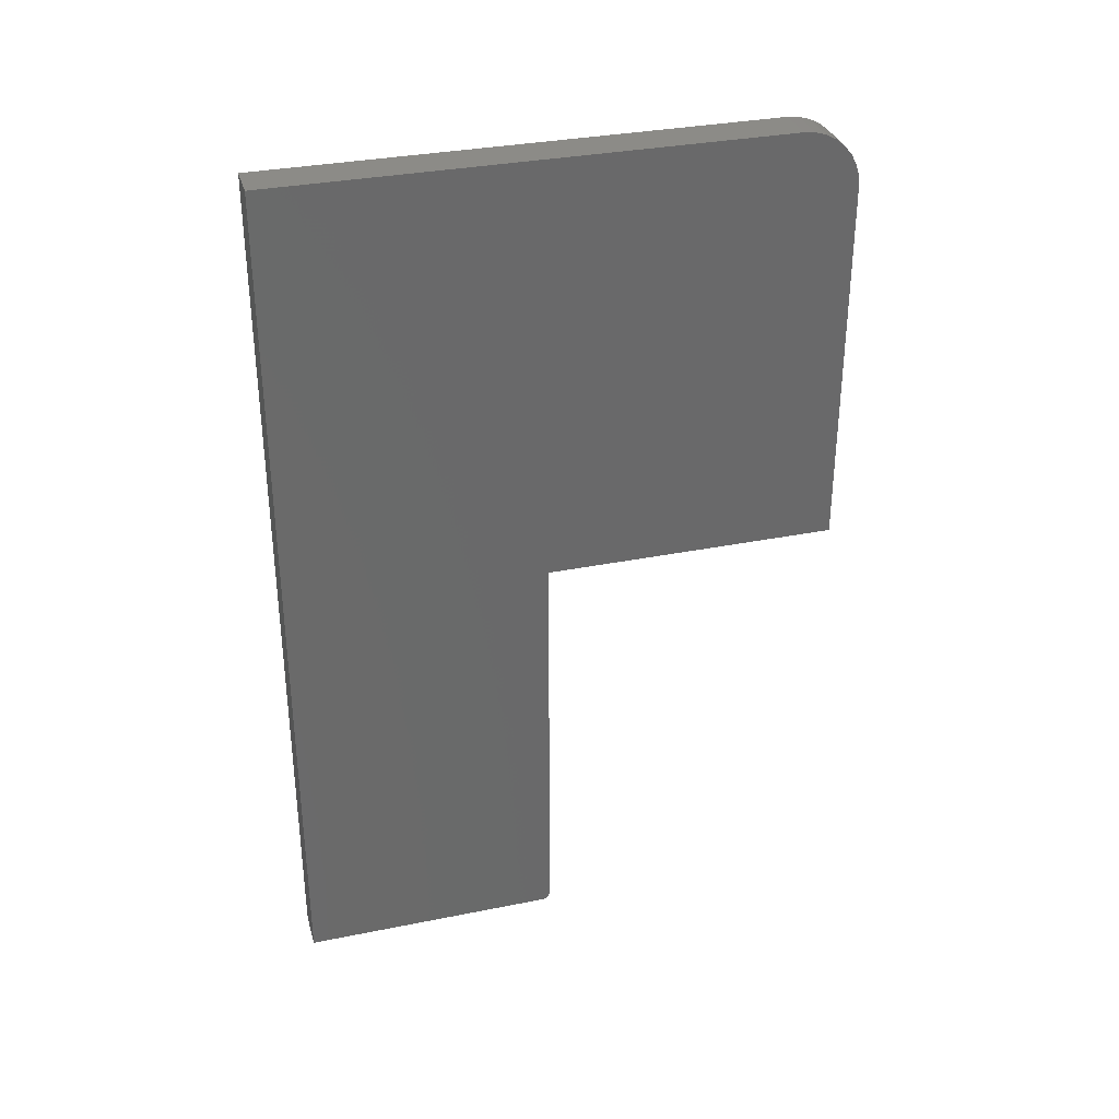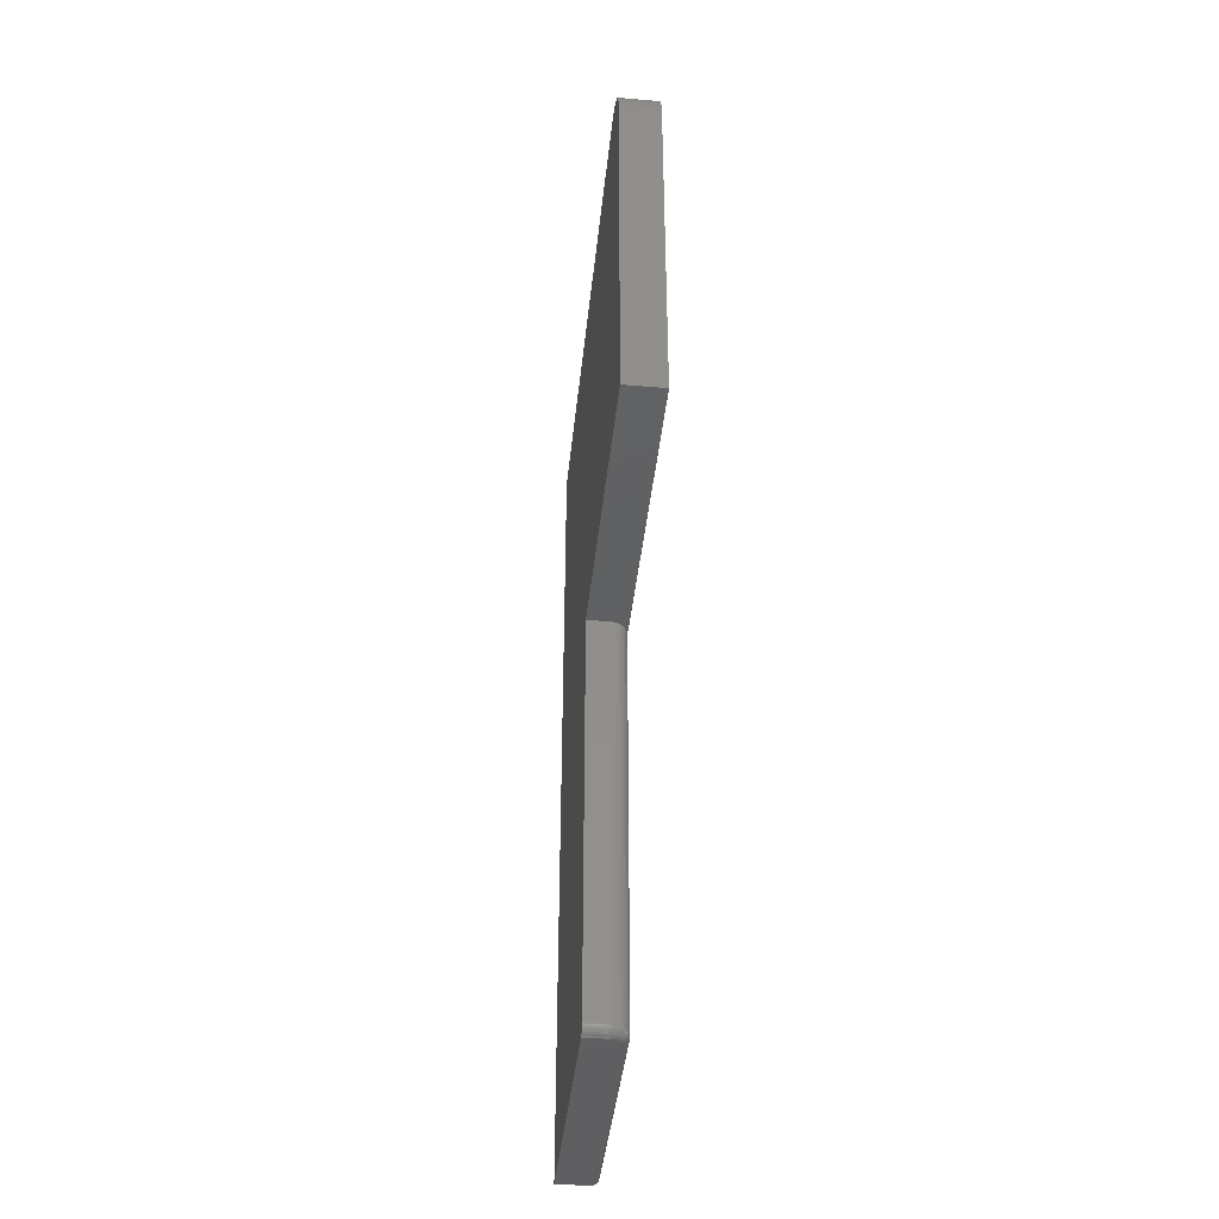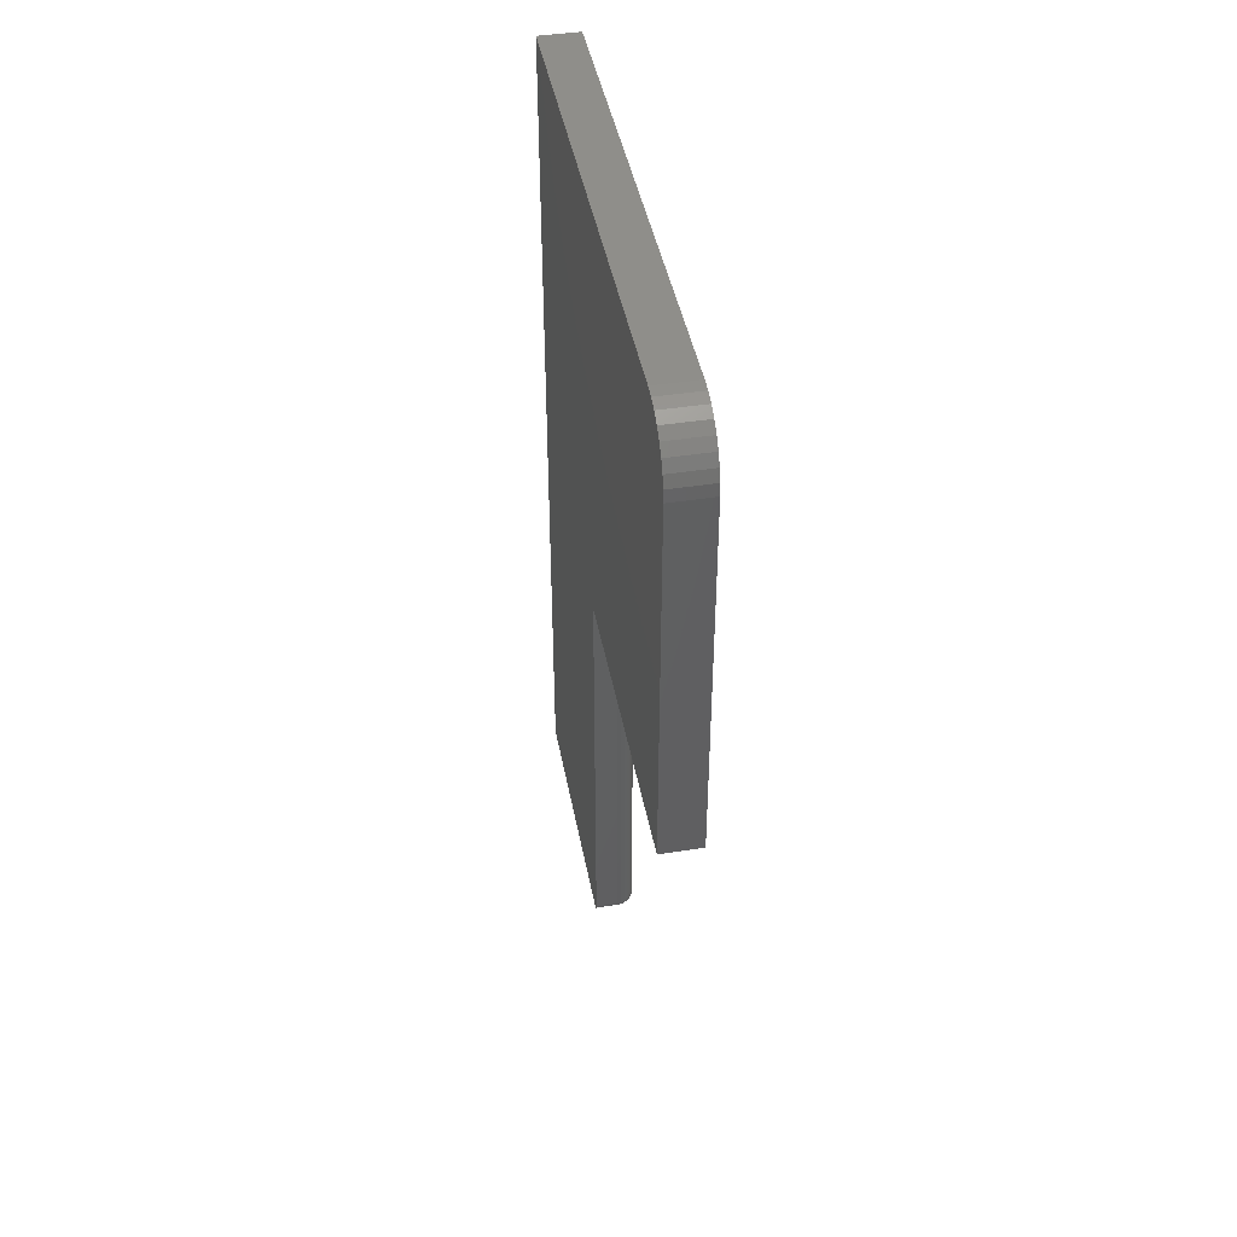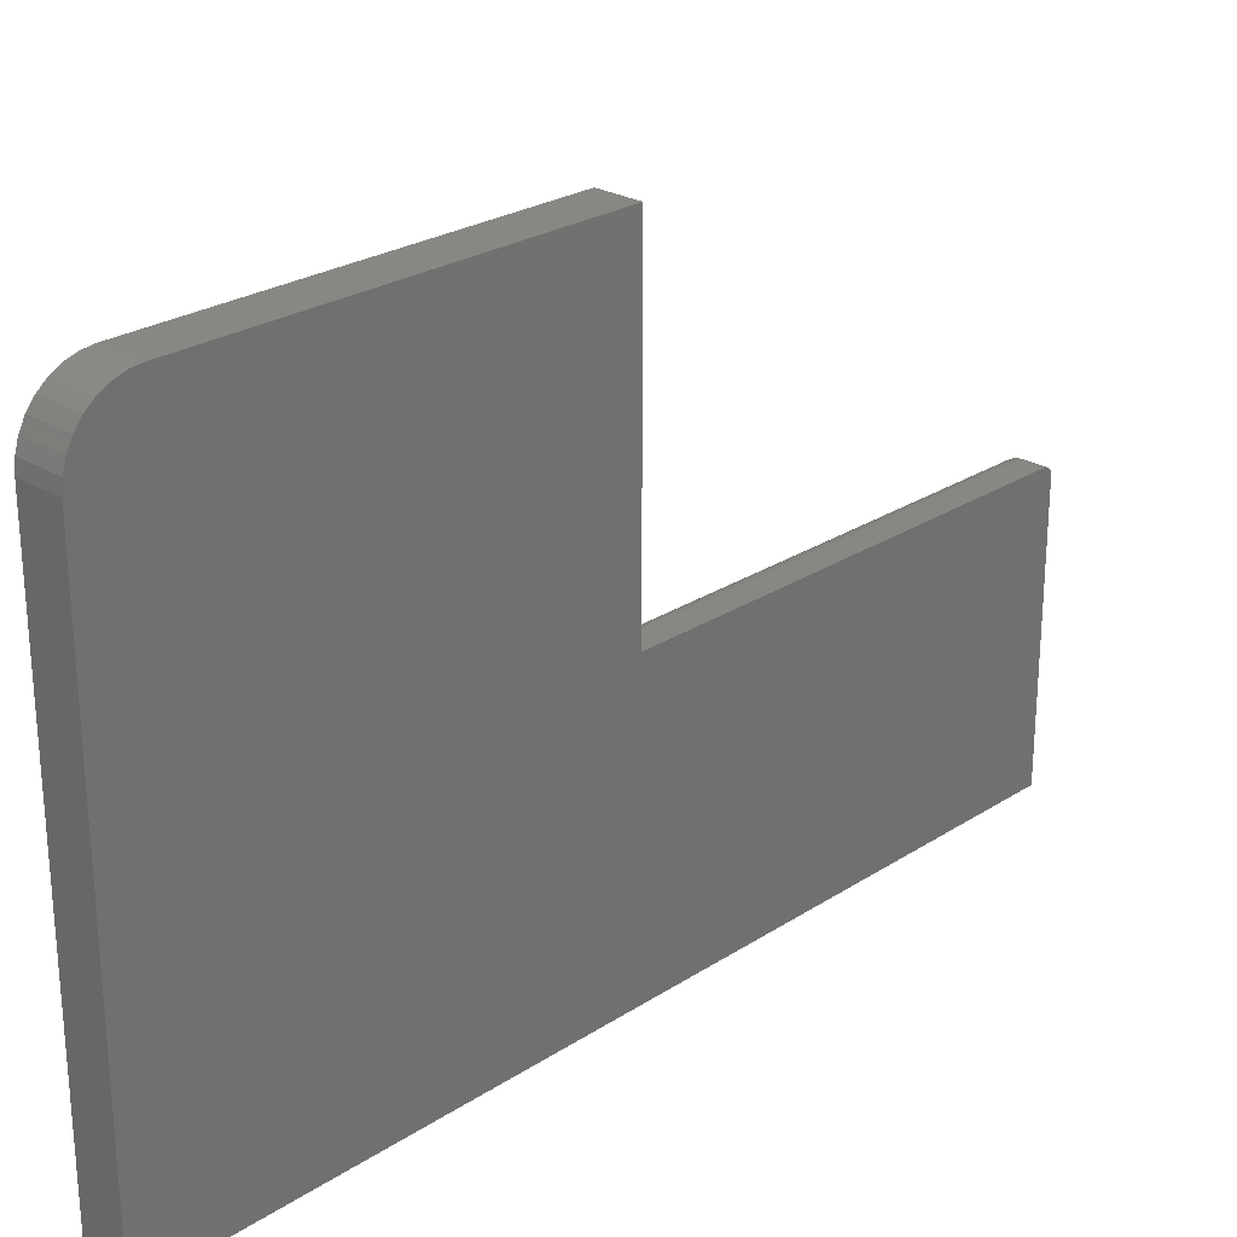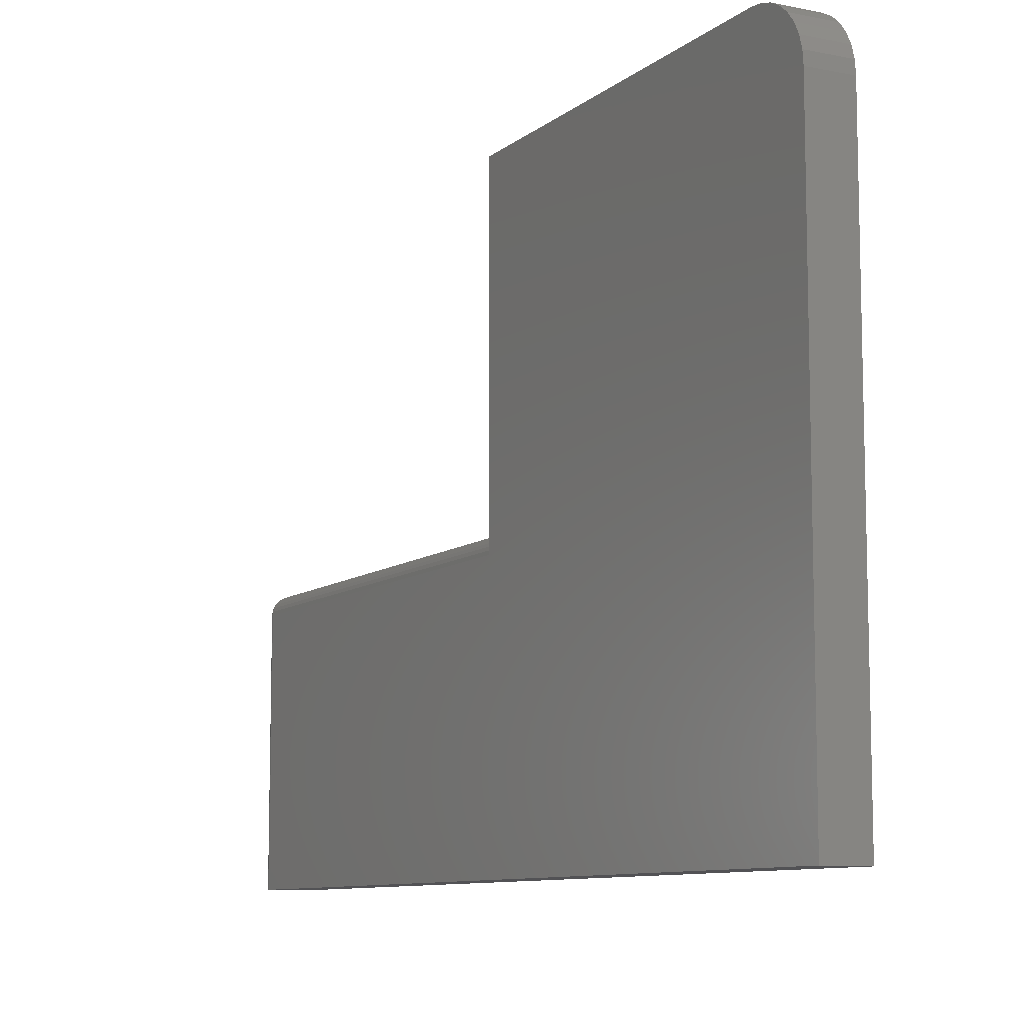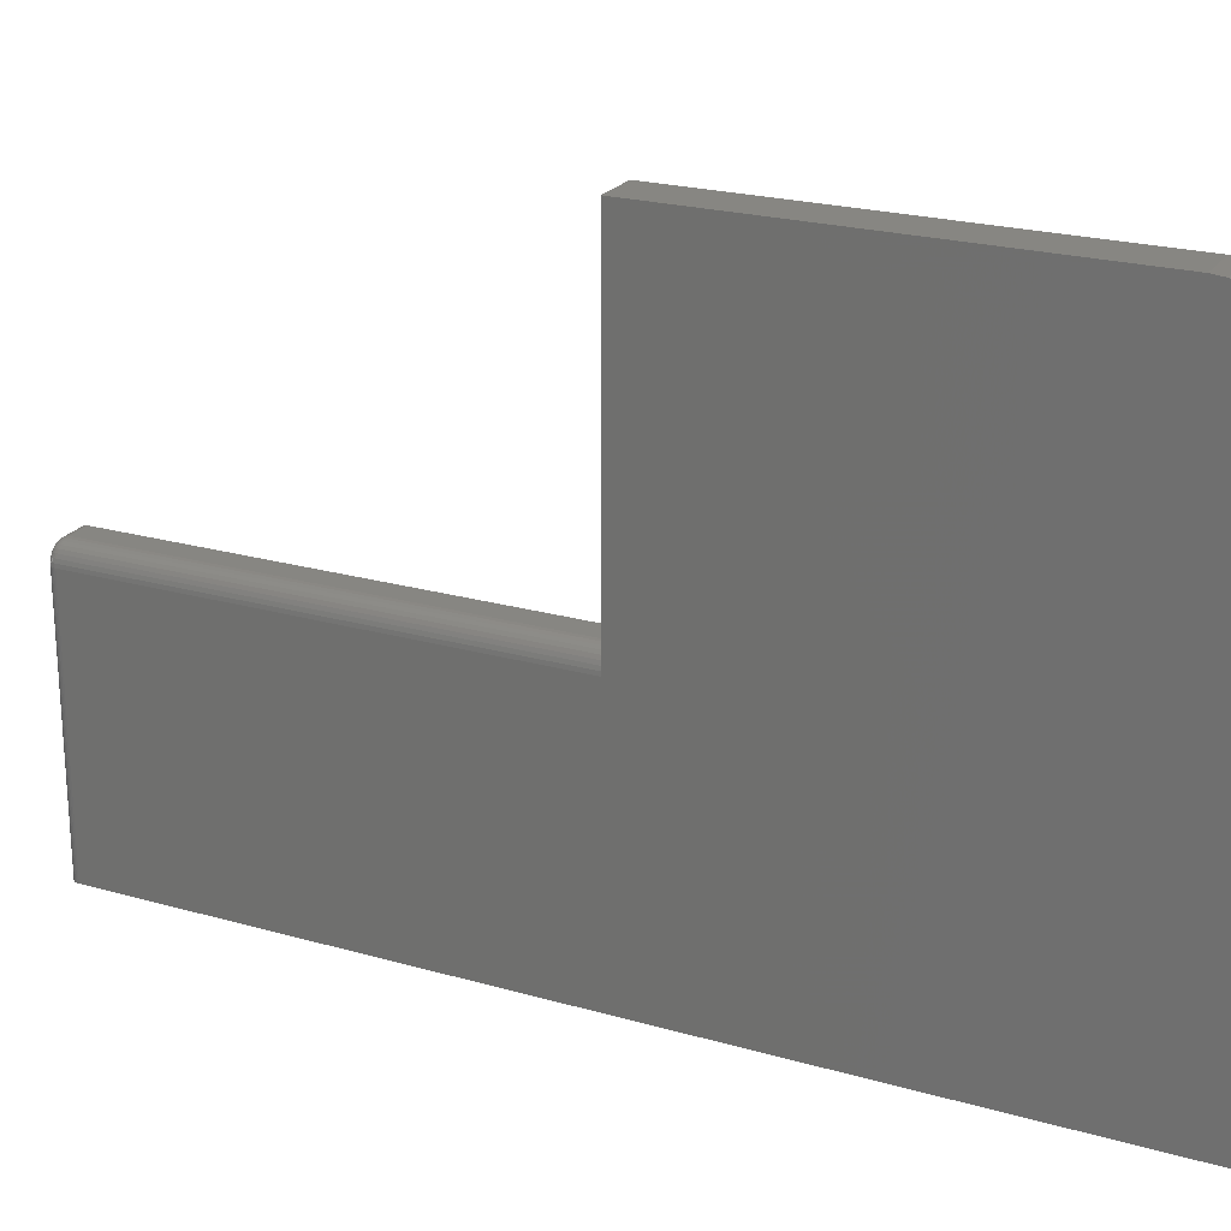
<metadata>
{"format":"stl","ext":"stl","renderer":"f3d","projection":"perspective","resolution":1024,"background":"white","views":[{"elev":33.1,"azim":-105.5,"up":"+Y"},{"elev":-41.0,"azim":-5.9,"up":"+Y"},{"elev":43.3,"azim":-10.5,"up":"+Y"},{"elev":25.3,"azim":-136.1,"up":"+Z"},{"elev":-9.4,"azim":152.0,"up":"+Z"},{"elev":22.6,"azim":116.2,"up":"+Z"}]}
</metadata>
<code>
# stl→obj: 132 verts, 259 faces
v 0.03906 0 0.00477
v 0.03906 -0.7344 0.00477
v 0.04516 2.553e-19 0.004169
v 0.04516 -0.7344 0.004169
v 0.05102 1.464e-19 0.002391
v 0.05102 -0.7344 0.002391
v 0.05642 -3.042e-20 -0.0004968
v 0.05642 -0.7344 -0.0004968
v 0.06116 -2.684e-19 -0.004383
v 0.06116 -0.7344 -0.004383
v 0.06505 -5.584e-19 -0.009119
v 0.06505 -0.7344 -0.009119
v 0.06793 -8.892e-19 -0.01452
v 0.06793 -0.7344 -0.01452
v 0.06971 -1.248e-18 -0.02038
v 0.06971 -0.7344 -0.02038
v 0.07031 -1.621e-18 -0.02648
v 0.07031 -0.7344 -0.02648
v 0.03906 -0.75 -0.01086
v 0 -0.75 -0.01086
v 0.0535 -0.75 -0.0205
v 0.05469 -0.75 -0.02648
v 0.05439 -0.75 -0.02343
v 0 -0.75 -0.4531
v 0.05469 -0.75 -0.4531
v 0.04211 -0.75 -0.01116
v 0.05205 -0.75 -0.0178
v 0.05011 -0.75 -0.01543
v 0.04774 -0.75 -0.01349
v 0.04504 -0.75 -0.01204
v 0 -5.522e-17 0.00477
v 0 -0.7344 0.00477
v 0.07031 3.191e-17 0.5211
v 0.07031 0.75 -0.4531
v 0.07031 0.75 0.4195
v 0.07031 0.748 0.4393
v 0.07031 0.7423 0.4584
v 0.07031 0.7329 0.4759
v 0.07031 0.7203 0.4913
v 0.07031 0.7049 0.5039
v 0.07031 0.6873 0.5133
v 0.07031 0.6683 0.5191
v 0.07031 0.6484 0.5211
v 0.07031 -0.7344 -0.4531
v 0 0.75 -0.4531
v 0.07001 -0.7374 -0.4531
v 0.06912 -0.7404 -0.4531
v 0.05774 -0.7497 -0.4531
v 0.06768 -0.7431 -0.4531
v 0.06574 -0.7454 -0.4531
v 0.06337 -0.7474 -0.4531
v 0.06067 -0.7488 -0.4531
v 0 -0.7497 -0.007807
v 0 -0.7488 -0.004876
v 0 -0.7474 -0.002174
v 0 -0.7454 0.0001933
v 0 -0.7431 0.002136
v 0 -0.7404 0.00358
v 0 -0.7374 0.00447
v 0 0.75 0.4195
v 0 3.191e-17 0.5211
v 0 0.6484 0.5211
v 0 0.6683 0.5191
v 0 0.6873 0.5133
v 0 0.7049 0.5039
v 0 0.7203 0.4913
v 0 0.7329 0.4759
v 0 0.7423 0.4584
v 0 0.748 0.4393
v 0.03906 -0.7497 -0.007807
v 0.03906 -0.7488 -0.004876
v 0.03906 -0.7474 -0.002174
v 0.03906 -0.7454 0.0001933
v 0.03906 -0.7431 0.002136
v 0.03906 -0.7404 0.00358
v 0.03906 -0.7374 0.00447
v 0.05774 -0.7497 -0.02648
v 0.06067 -0.7488 -0.02648
v 0.06337 -0.7474 -0.02648
v 0.06574 -0.7454 -0.02648
v 0.06768 -0.7431 -0.02648
v 0.06912 -0.7404 -0.02648
v 0.07001 -0.7374 -0.02648
v 0.04271 -0.7497 -0.008166
v 0.04328 -0.7488 -0.005291
v 0.0438 -0.7474 -0.002642
v 0.04427 -0.7454 -0.0003192
v 0.04465 -0.7431 0.001587
v 0.04493 -0.7404 0.003003
v 0.0451 -0.7374 0.003875
v 0.05738 -0.7497 -0.02284
v 0.06025 -0.7488 -0.02227
v 0.0629 -0.7474 -0.02174
v 0.06522 -0.7454 -0.02128
v 0.06713 -0.7431 -0.0209
v 0.06855 -0.7404 -0.02062
v 0.06942 -0.7374 -0.02044
v 0.05631 -0.7497 -0.01933
v 0.05902 -0.7488 -0.01821
v 0.06152 -0.7474 -0.01718
v 0.06371 -0.7454 -0.01627
v 0.0655 -0.7431 -0.01553
v 0.06683 -0.7404 -0.01498
v 0.06766 -0.7374 -0.01464
v 0.05459 -0.7497 -0.01611
v 0.05703 -0.7488 -0.01448
v 0.05927 -0.7474 -0.01298
v 0.06124 -0.7454 -0.01166
v 0.06286 -0.7431 -0.01058
v 0.06406 -0.7404 -0.009779
v 0.0648 -0.7374 -0.009285
v 0.05227 -0.7497 -0.01328
v 0.05434 -0.7488 -0.0112
v 0.05625 -0.7474 -0.009293
v 0.05792 -0.7454 -0.007619
v 0.0593 -0.7431 -0.006245
v 0.06032 -0.7404 -0.005224
v 0.06095 -0.7374 -0.004595
v 0.04944 -0.7497 -0.01095
v 0.05107 -0.7488 -0.008517
v 0.05257 -0.7474 -0.006271
v 0.05388 -0.7454 -0.004302
v 0.05496 -0.7431 -0.002686
v 0.05576 -0.7404 -0.001486
v 0.05626 -0.7374 -0.0007465
v 0.04621 -0.7497 -0.009228
v 0.04733 -0.7488 -0.00652
v 0.04836 -0.7474 -0.004025
v 0.04927 -0.7454 -0.001837
v 0.05001 -0.7431 -4.187e-05
v 0.05057 -0.7404 0.001292
v 0.05091 -0.7374 0.002114
f 1 2 3
f 3 2 4
f 3 4 5
f 5 4 6
f 5 6 7
f 7 6 8
f 7 8 9
f 9 8 10
f 9 10 11
f 11 10 12
f 11 12 13
f 13 12 14
f 13 14 15
f 15 14 16
f 15 16 17
f 17 16 18
f 19 20 21
f 22 23 21
f 24 25 22
f 24 22 21
f 24 21 20
f 26 19 21
f 26 21 27
f 26 27 28
f 26 28 29
f 26 29 30
f 1 31 2
f 2 31 32
f 33 17 34
f 33 34 35
f 33 35 36
f 33 36 37
f 33 37 38
f 33 38 39
f 33 39 40
f 33 40 41
f 33 41 42
f 33 42 43
f 44 34 18
f 18 34 17
f 45 34 44
f 44 46 47
f 48 25 47
f 48 47 49
f 48 49 50
f 48 50 51
f 48 51 52
f 25 24 47
f 47 24 45
f 47 45 44
f 45 24 20
f 45 20 53
f 45 53 54
f 45 54 55
f 45 55 56
f 45 56 57
f 45 57 58
f 45 58 59
f 45 59 32
f 45 32 31
f 45 31 60
f 31 61 62
f 31 62 63
f 31 63 64
f 31 64 65
f 31 65 66
f 31 66 67
f 31 67 68
f 31 68 69
f 31 69 60
f 20 19 53
f 53 19 70
f 53 70 54
f 54 70 71
f 54 71 55
f 55 71 72
f 55 72 56
f 56 72 73
f 56 73 57
f 57 73 74
f 57 74 58
f 58 74 75
f 58 75 59
f 59 75 76
f 59 76 32
f 32 76 2
f 22 25 77
f 77 25 48
f 77 48 78
f 78 48 52
f 78 52 79
f 79 52 51
f 79 51 80
f 80 51 50
f 80 50 81
f 81 50 49
f 81 49 82
f 82 49 47
f 82 47 83
f 83 47 46
f 83 46 18
f 18 46 44
f 19 26 70
f 70 26 84
f 70 84 71
f 71 84 85
f 71 85 72
f 72 85 86
f 72 86 73
f 73 86 87
f 73 87 74
f 74 87 88
f 74 88 75
f 75 88 89
f 75 89 76
f 76 89 90
f 76 90 2
f 2 90 4
f 23 22 91
f 91 22 77
f 91 77 92
f 92 77 78
f 92 78 93
f 93 78 79
f 93 79 94
f 94 79 80
f 94 80 95
f 95 80 81
f 95 81 96
f 96 81 82
f 96 82 97
f 97 82 83
f 97 83 16
f 16 83 18
f 21 23 98
f 98 23 91
f 98 91 99
f 99 91 92
f 99 92 100
f 100 92 93
f 100 93 101
f 101 93 94
f 101 94 102
f 102 94 95
f 102 95 103
f 103 95 96
f 103 96 104
f 104 96 97
f 104 97 14
f 14 97 16
f 27 21 105
f 105 21 98
f 105 98 106
f 106 98 99
f 106 99 107
f 107 99 100
f 107 100 108
f 108 100 101
f 108 101 109
f 109 101 102
f 109 102 110
f 110 102 103
f 110 103 111
f 111 103 104
f 111 104 12
f 12 104 14
f 28 27 112
f 112 27 105
f 112 105 113
f 113 105 106
f 113 106 114
f 114 106 107
f 114 107 115
f 115 107 108
f 115 108 116
f 116 108 109
f 116 109 117
f 117 109 110
f 117 110 118
f 118 110 111
f 118 111 10
f 10 111 12
f 29 28 119
f 119 28 112
f 119 112 120
f 120 112 113
f 120 113 121
f 121 113 114
f 121 114 122
f 122 114 115
f 122 115 123
f 123 115 116
f 123 116 124
f 124 116 117
f 124 117 125
f 125 117 118
f 125 118 8
f 8 118 10
f 30 29 126
f 126 29 119
f 126 119 127
f 127 119 120
f 127 120 128
f 128 120 121
f 128 121 129
f 129 121 122
f 129 122 130
f 130 122 123
f 130 123 131
f 131 123 124
f 131 124 132
f 132 124 125
f 132 125 6
f 6 125 8
f 26 30 84
f 84 30 126
f 84 126 85
f 85 126 127
f 85 127 86
f 86 127 128
f 86 128 87
f 87 128 129
f 87 129 88
f 88 129 130
f 88 130 89
f 89 130 131
f 89 131 90
f 90 131 132
f 90 132 4
f 4 132 6
f 43 62 33
f 33 62 61
f 33 61 31
f 33 31 1
f 33 1 3
f 33 3 5
f 33 5 7
f 33 7 9
f 33 9 11
f 33 11 13
f 33 13 15
f 34 45 35
f 35 45 60
f 62 43 63
f 63 43 42
f 63 42 64
f 64 42 41
f 64 41 65
f 65 41 40
f 65 40 66
f 66 40 39
f 66 39 67
f 67 39 38
f 67 38 68
f 68 38 37
f 68 37 69
f 69 37 36
f 69 36 60
f 60 36 35

</code>
